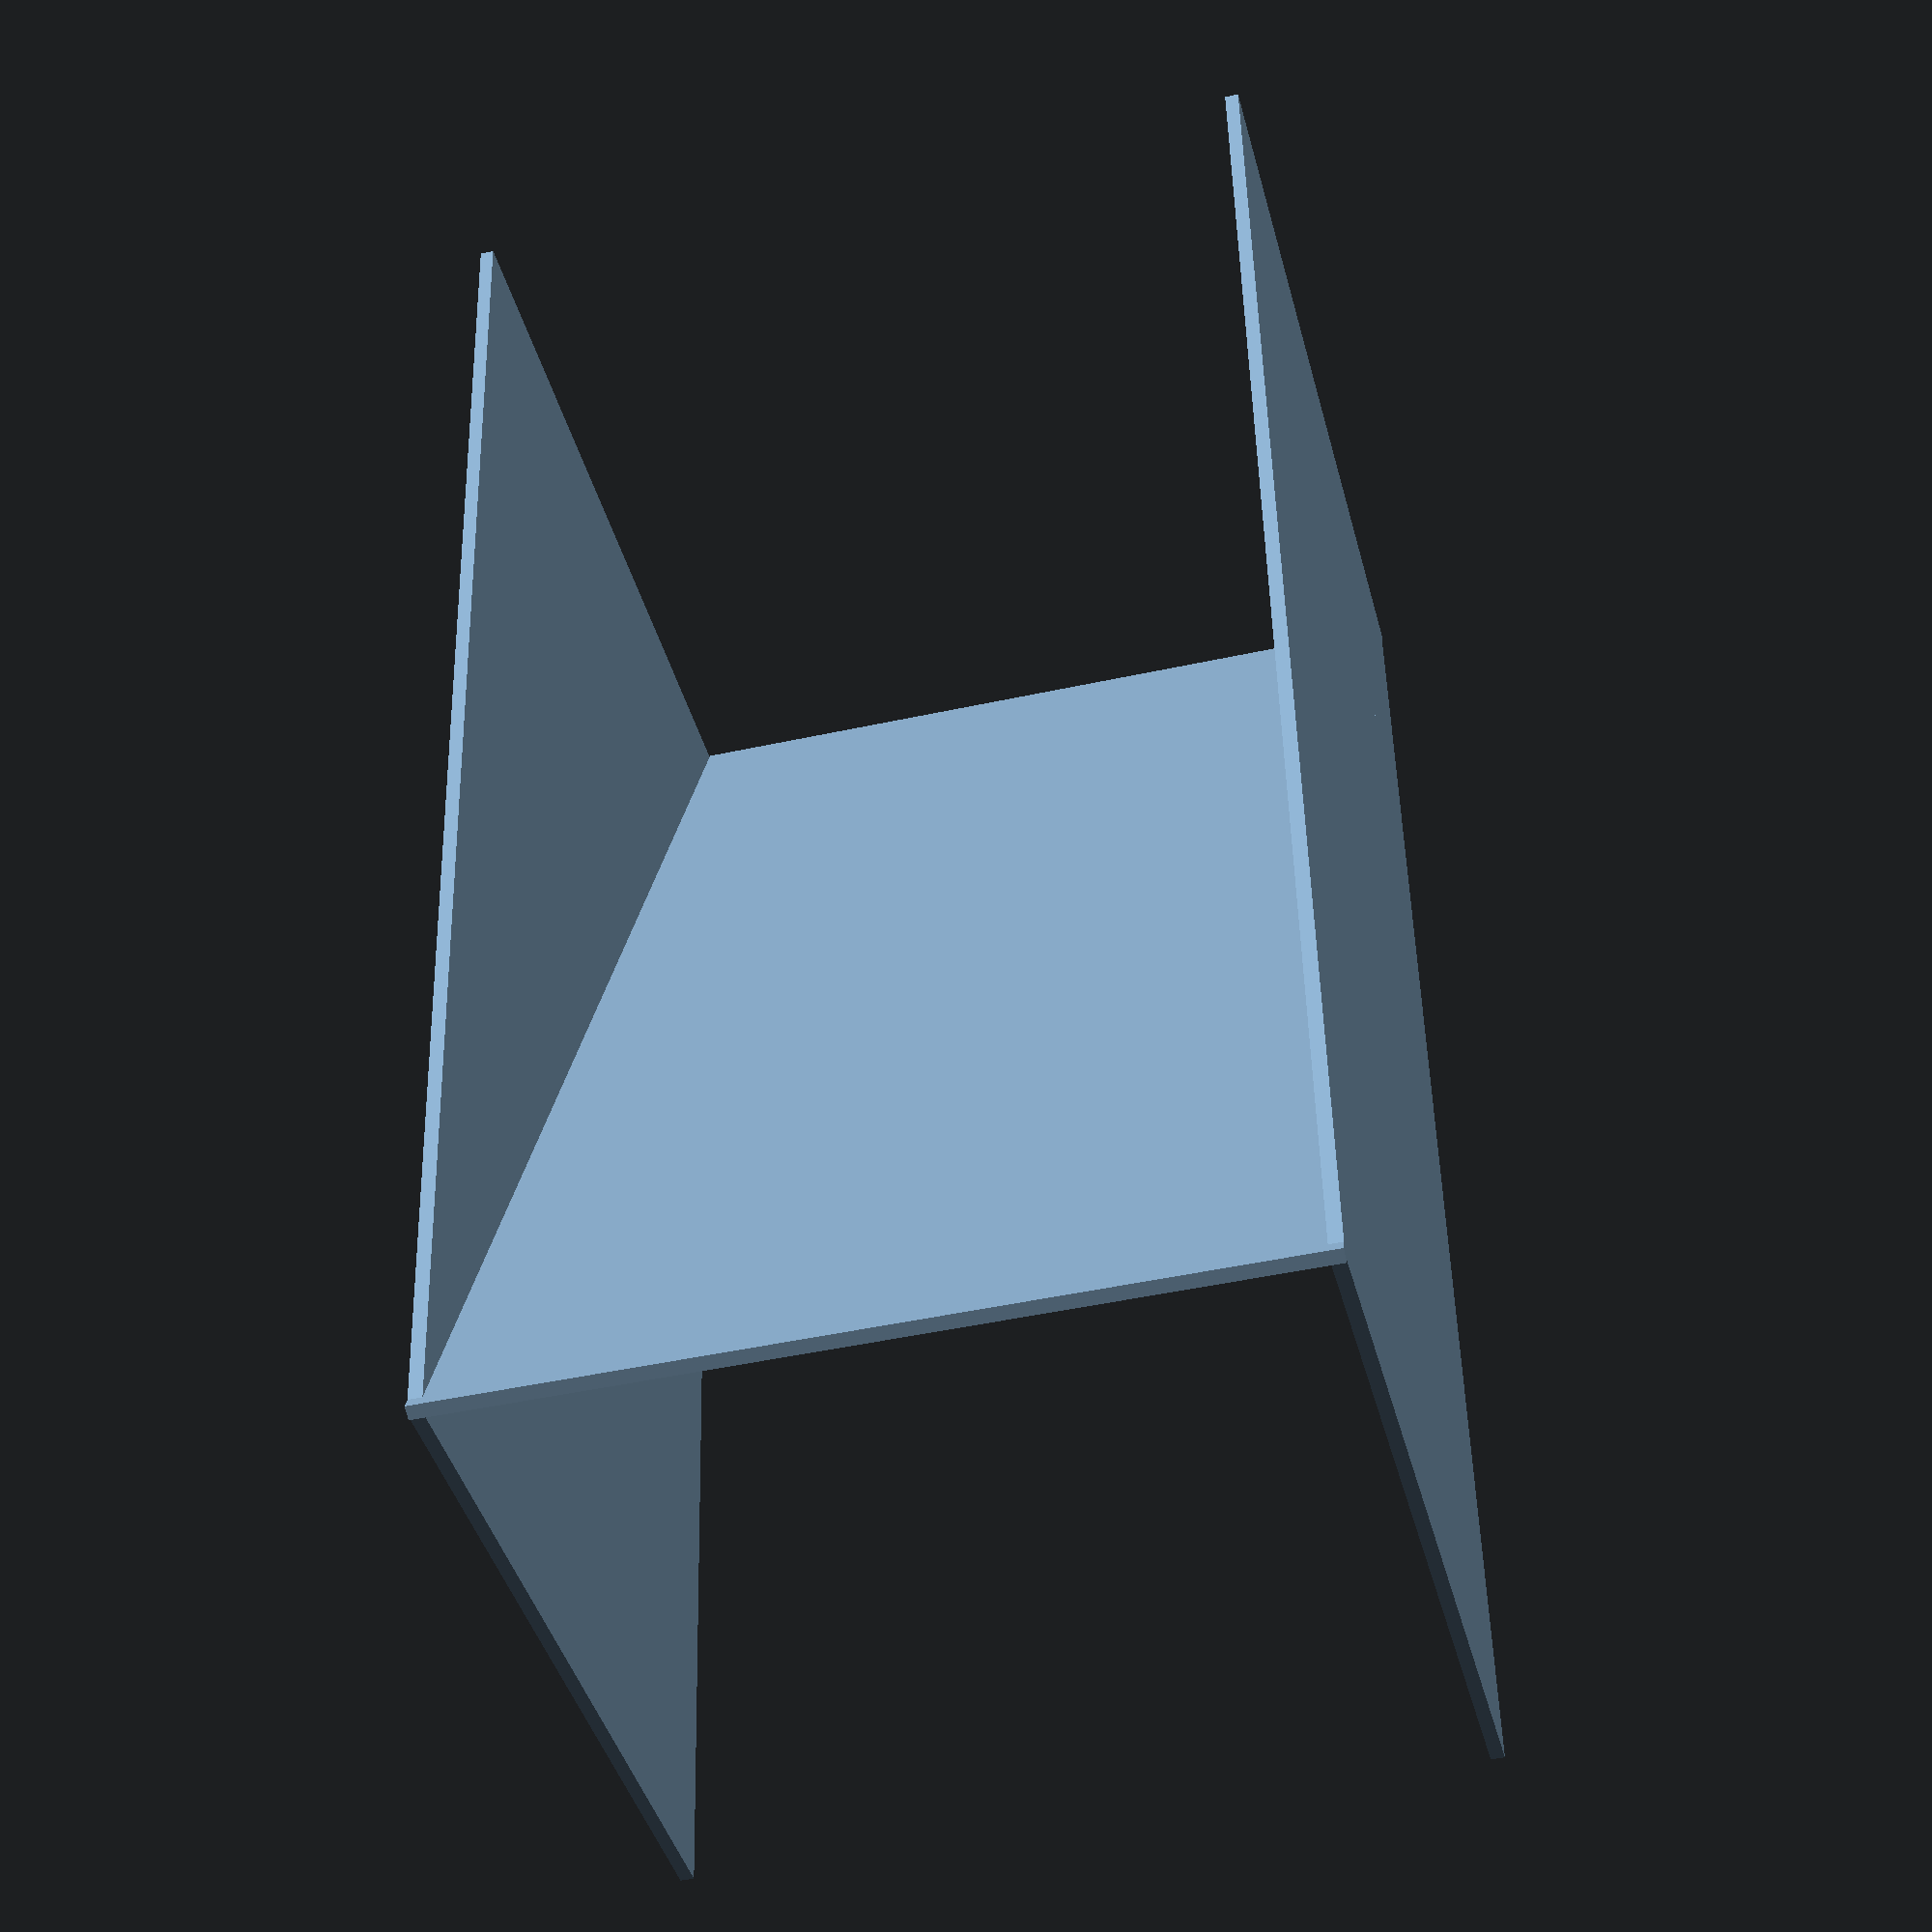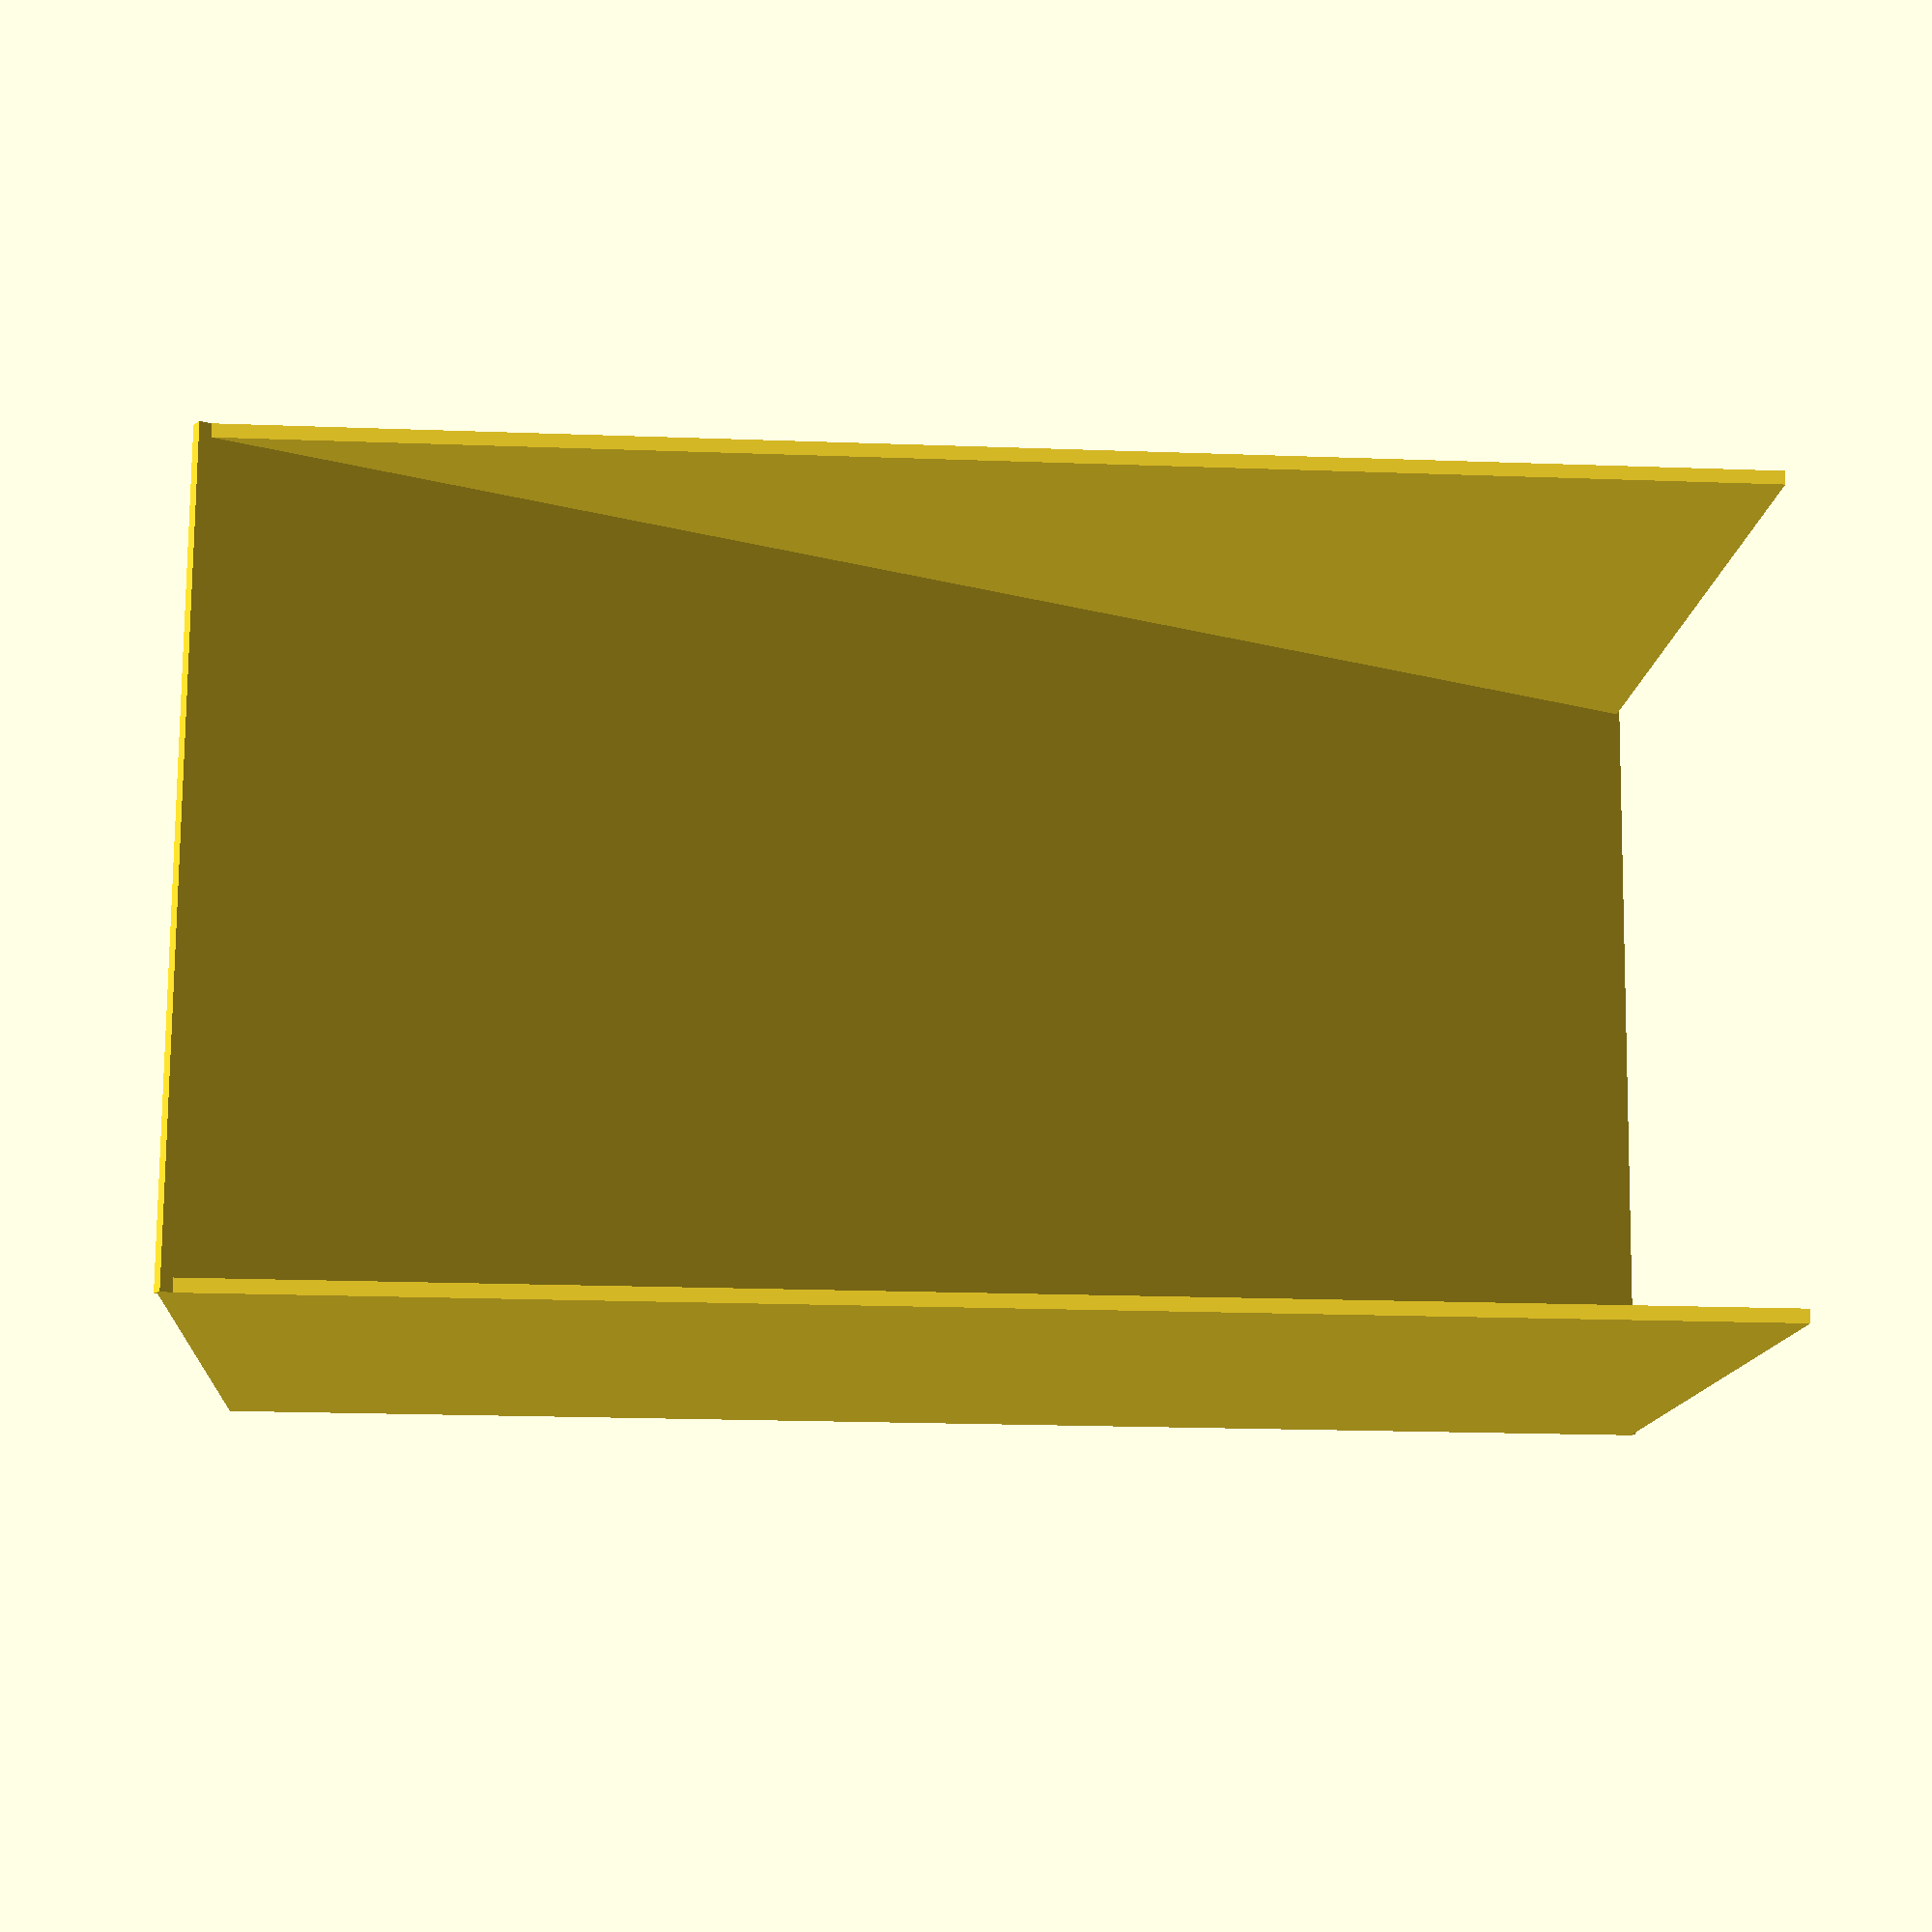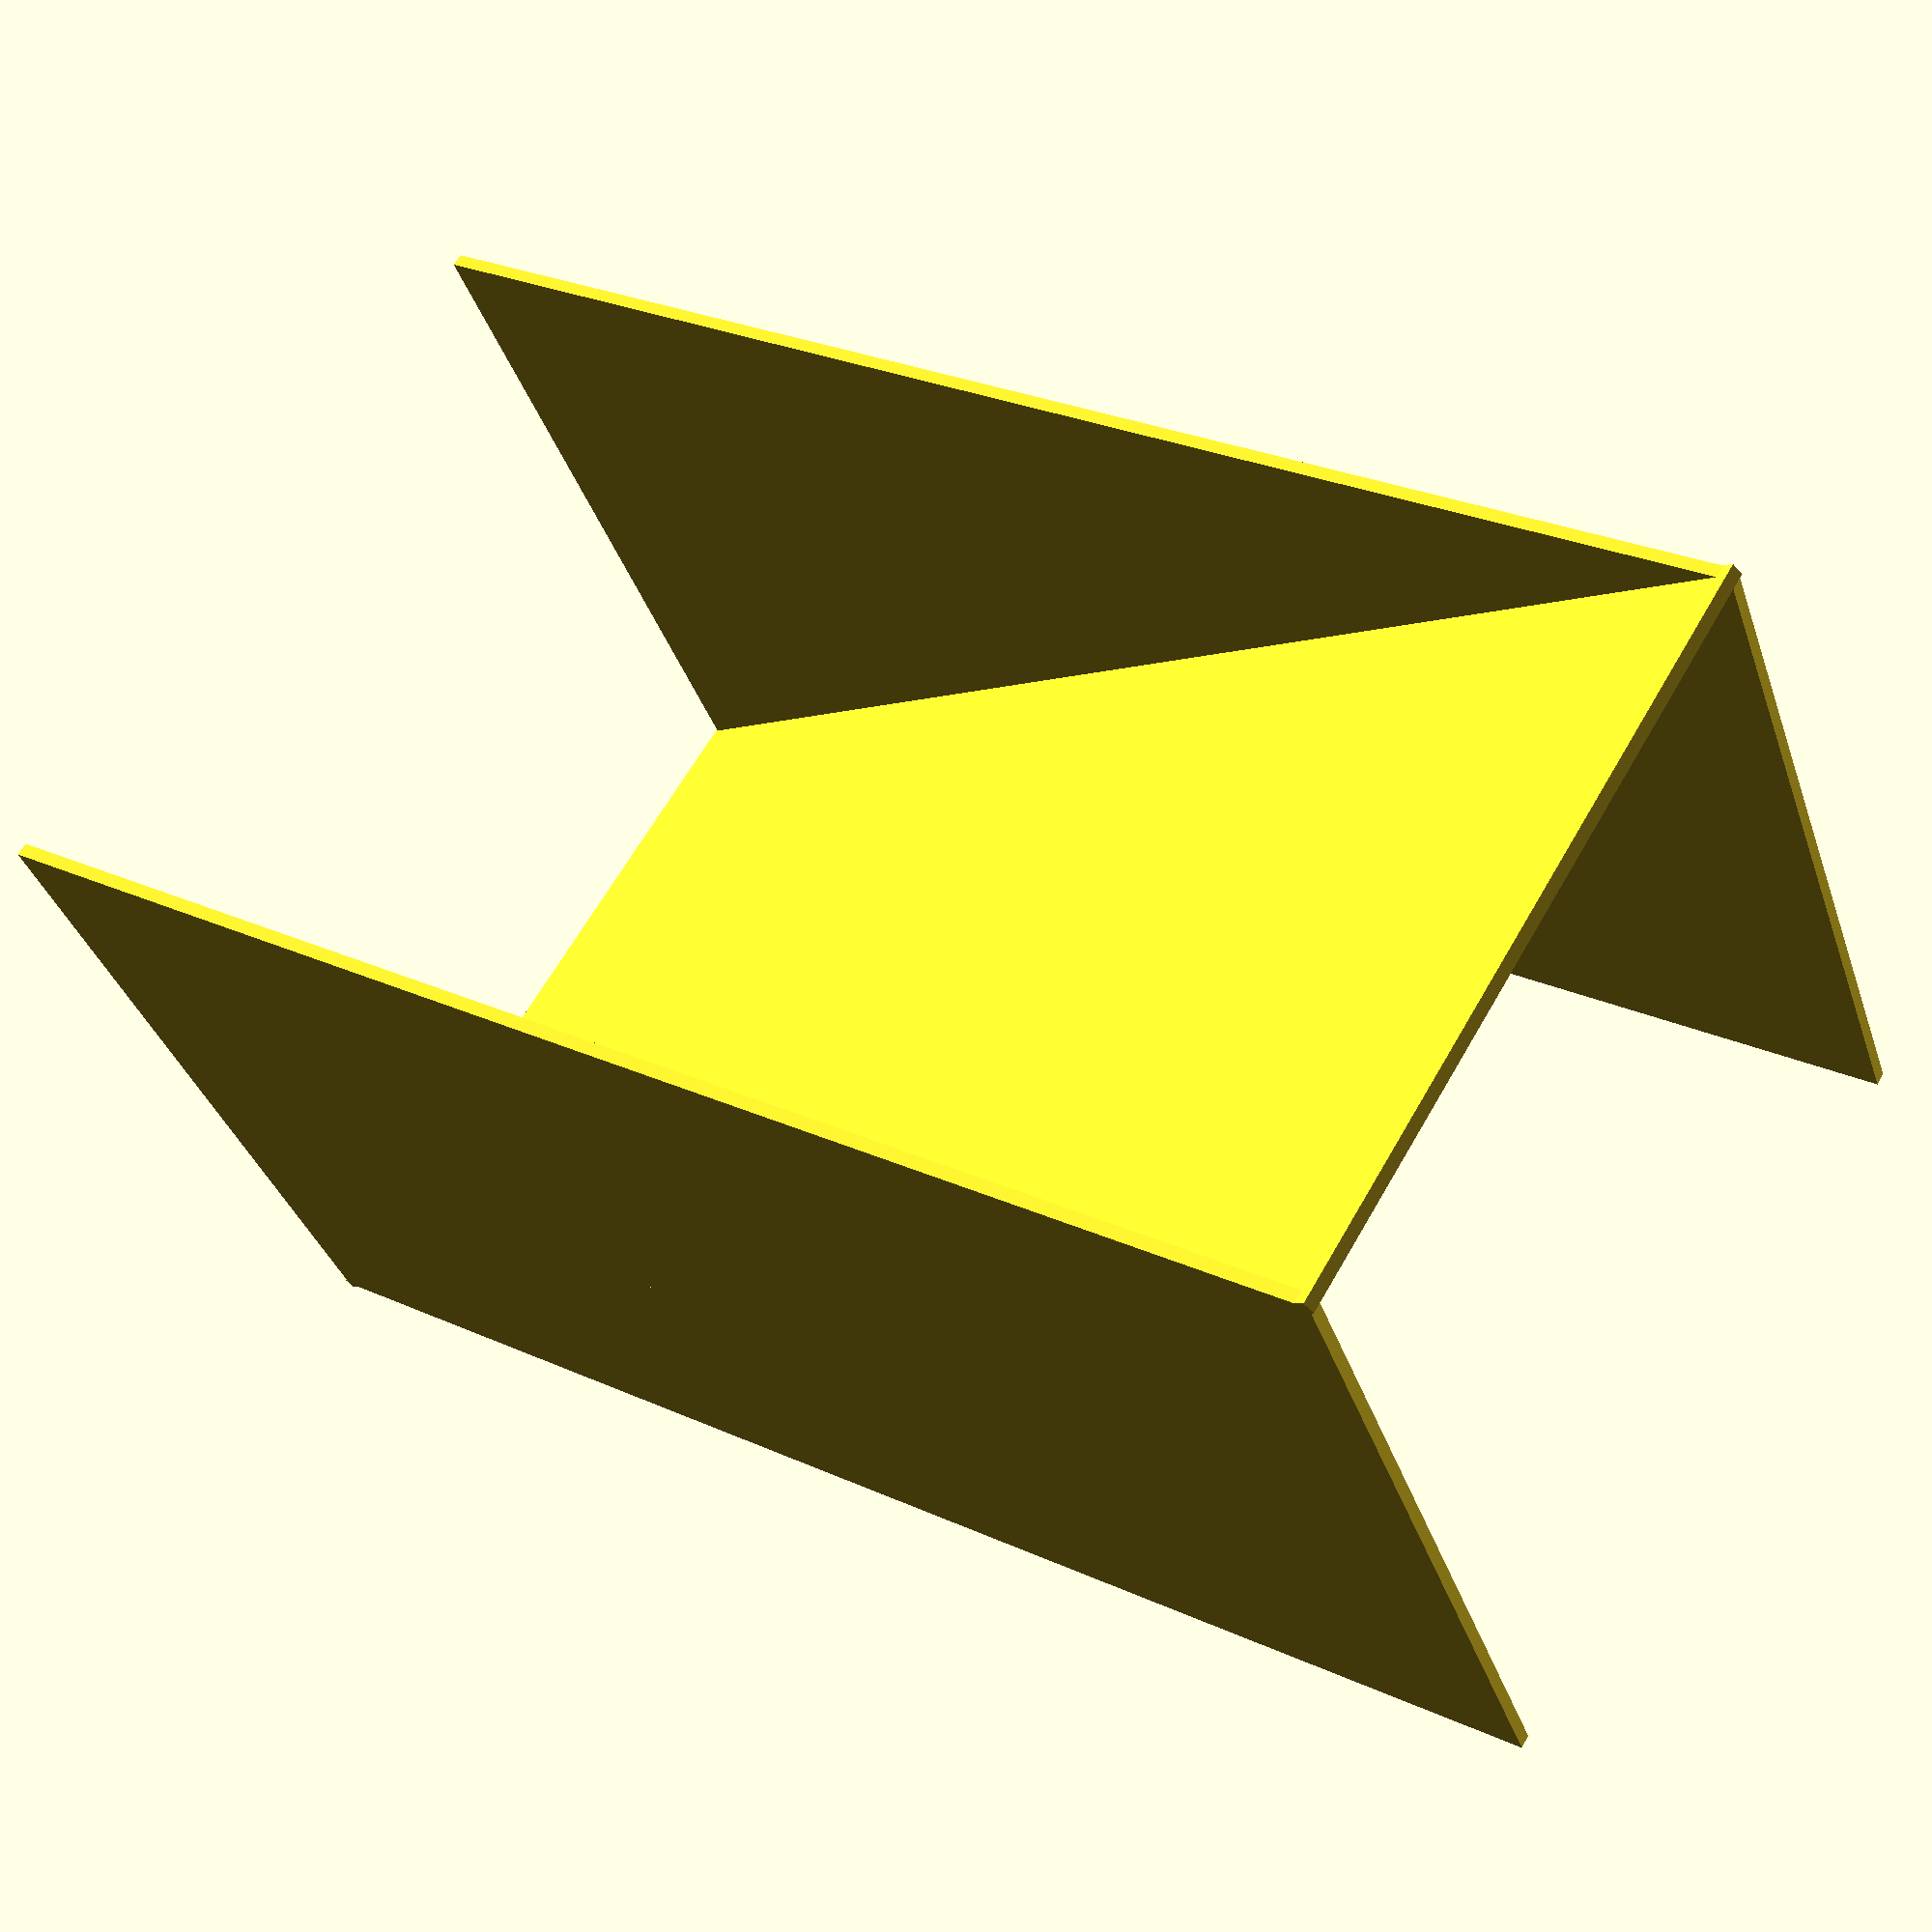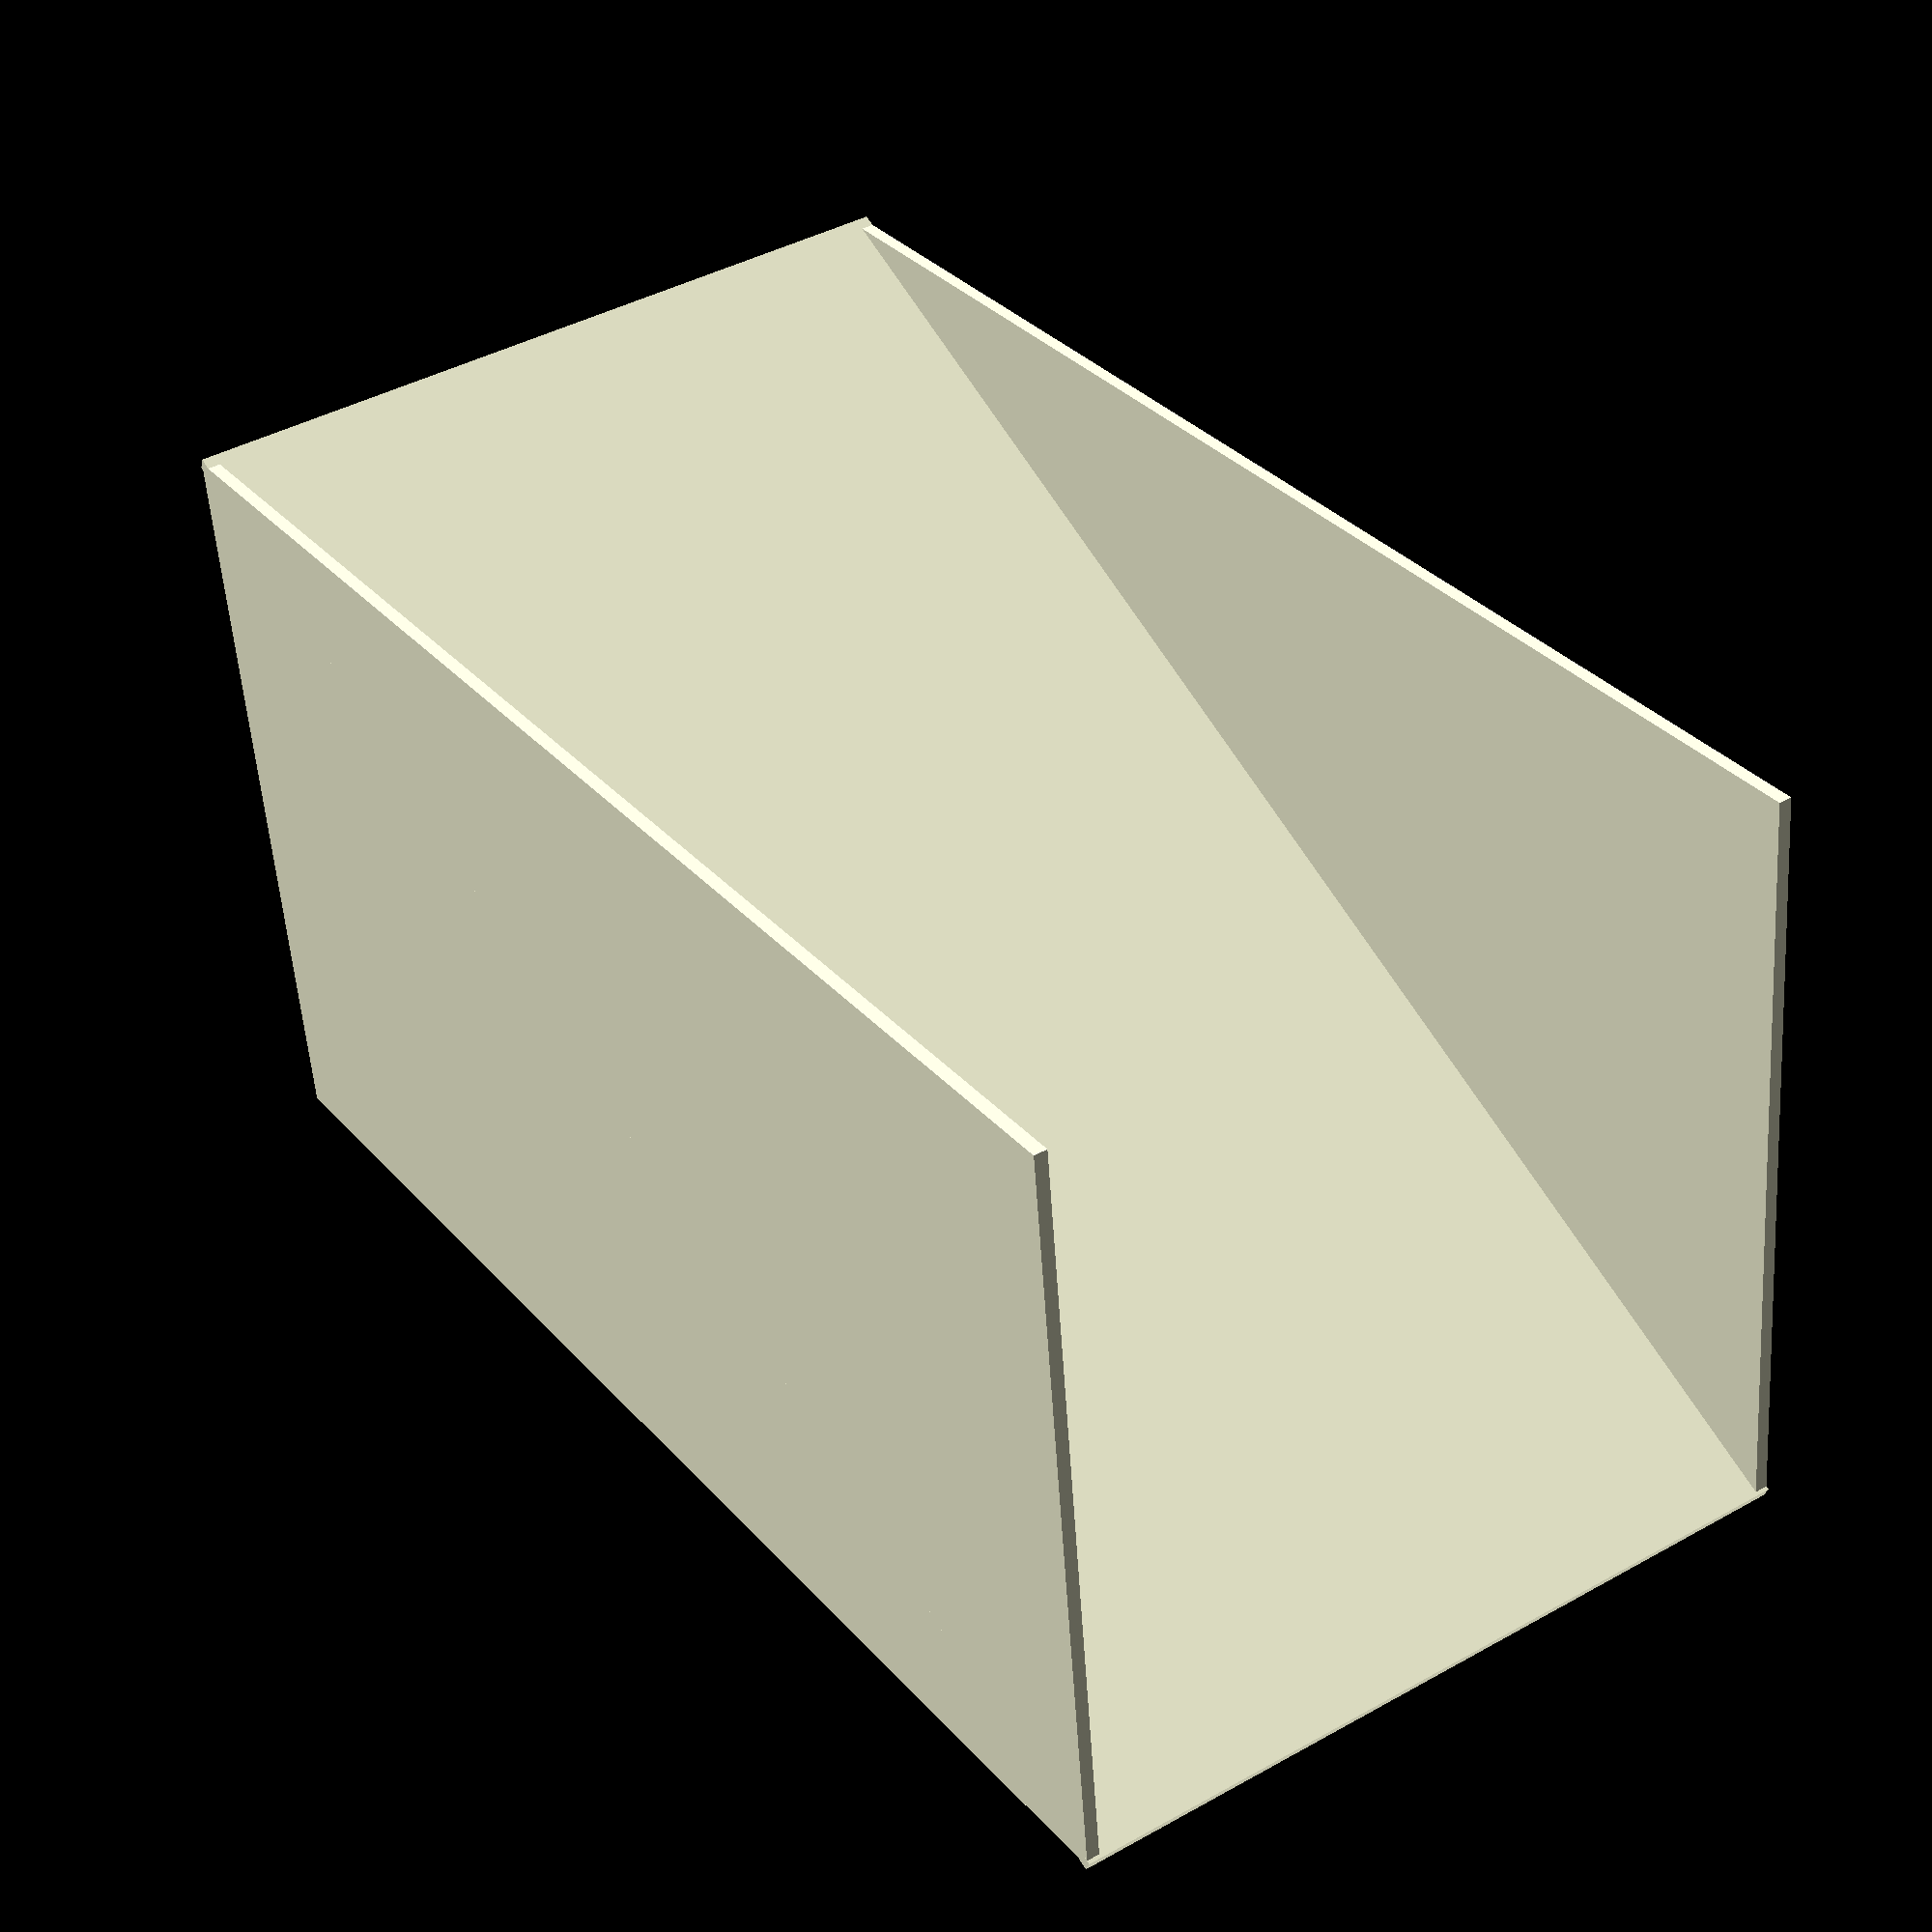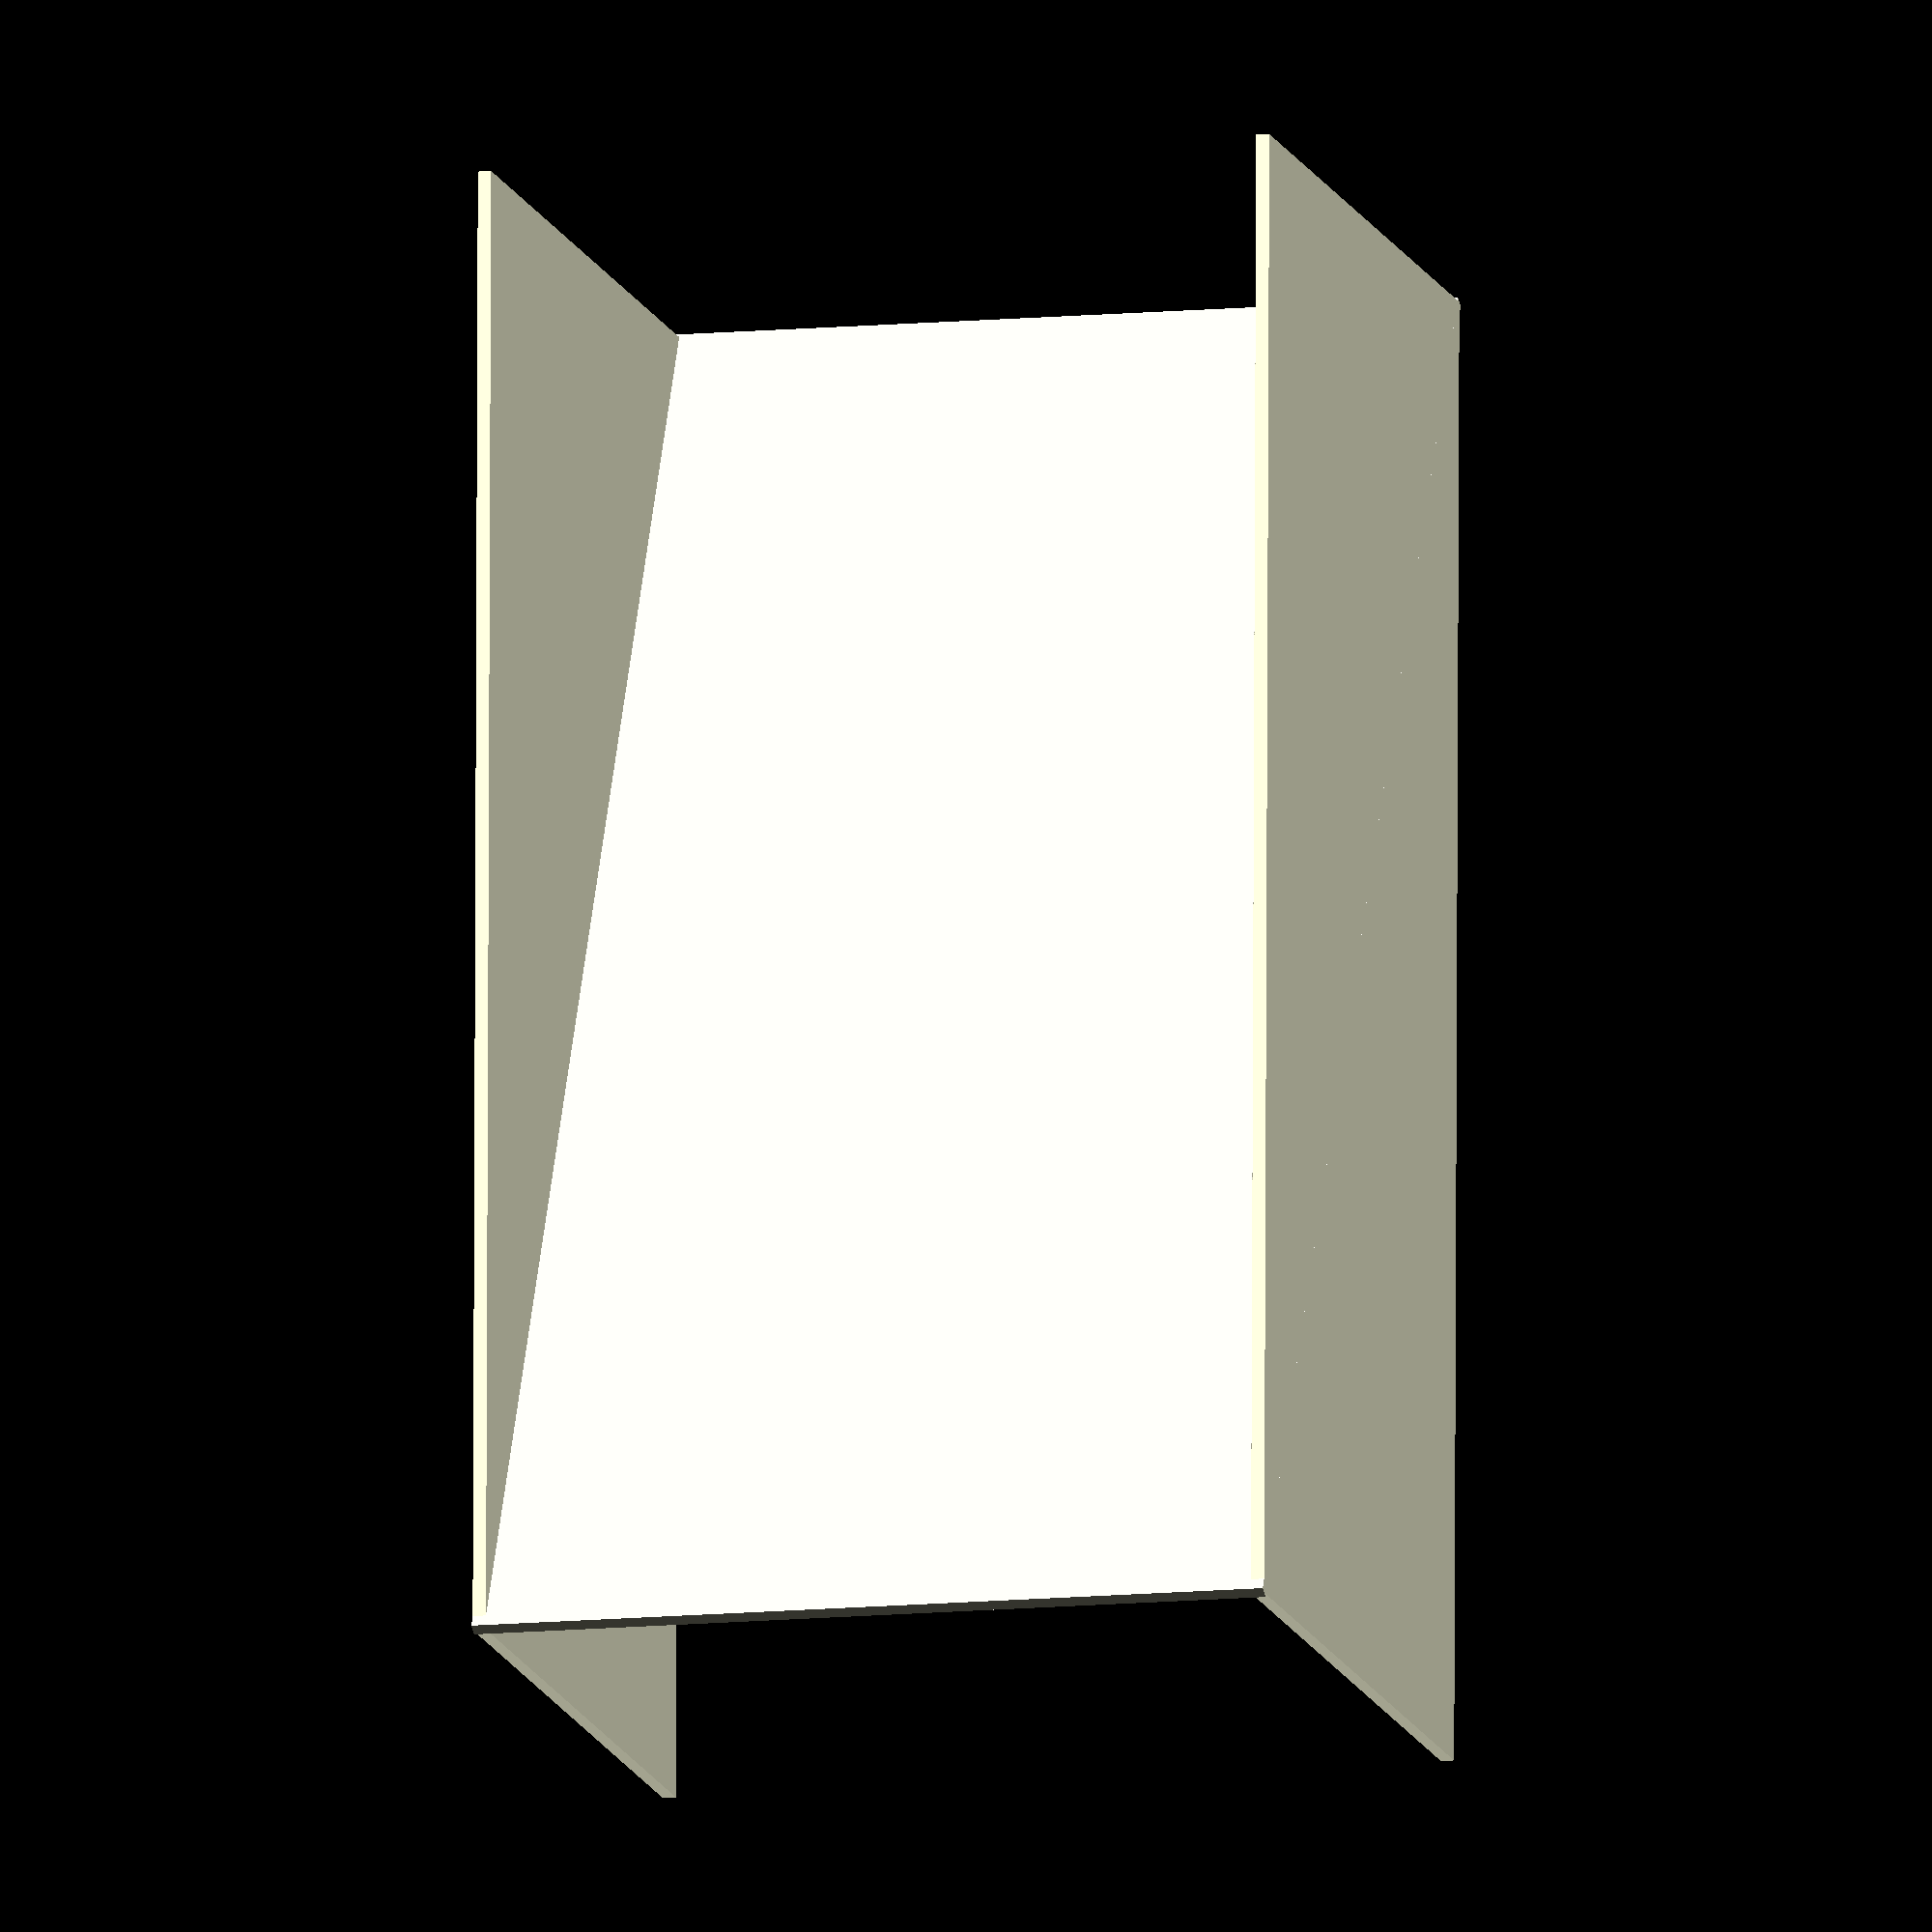
<openscad>
// Parameters
side_width_y = 120;         // Width of end plates in Y-direction (front-to-back, mm)
side_height_z = 220;       // Height of end plates in Z-direction (bottom-to-top, mm)
side_thickness_x = 2;      // Thickness of end plates in X-direction (left-to-right, mm)
spacing_x = 120;           // Distance between centers of end plates in X-direction (mm)
// Chord length of wing in Y-direction (front-to-back, mm)
wing_chord_y = sqrt(pow(side_width_y,2) + pow(side_height_z,2));  
wing_span_x = spacing_x;   // Span of wing in X-direction (left-to-right, mm)
wing_thickness_z = 2;      // Thickness of wing in Z-direction (mm)
wing_height_z = side_height_z / 2;  // Height where wing is mounted (mm from bottom)
wing_angle = atan(side_height_z / side_width_y);          // Angle of attack in degrees (negative for downforce)

// End plate left
translate([-spacing_x/2, 0, 0])
    cube([side_thickness_x, side_width_y, side_height_z]);

// End plate right
translate([spacing_x/2 - side_thickness_x, 0, 0])
    cube([side_thickness_x, side_width_y, side_height_z]);

// Wing (horizontal, spanning between end plates, with angle of attack)
translate([0, side_width_y/2, wing_height_z])
    rotate([wing_angle, 0, 0])
        cube([wing_span_x, wing_chord_y, wing_thickness_z], center=true);
</openscad>
<views>
elev=130.7 azim=14.1 roll=1.3 proj=p view=wireframe
elev=20.0 azim=82.7 roll=266.1 proj=p view=wireframe
elev=333.1 azim=328.5 roll=305.5 proj=p view=solid
elev=327.3 azim=175.3 roll=325.9 proj=p view=wireframe
elev=282.2 azim=346.5 roll=0.2 proj=o view=solid
</views>
